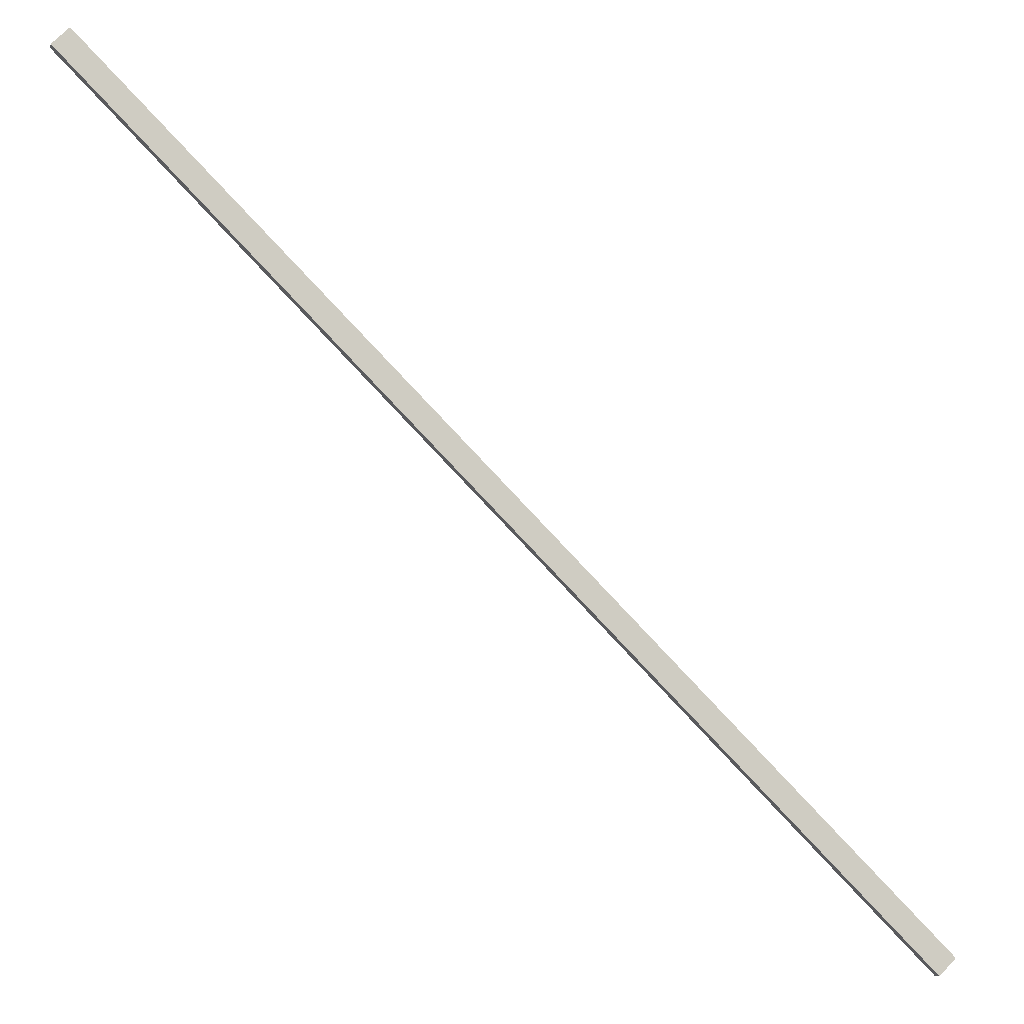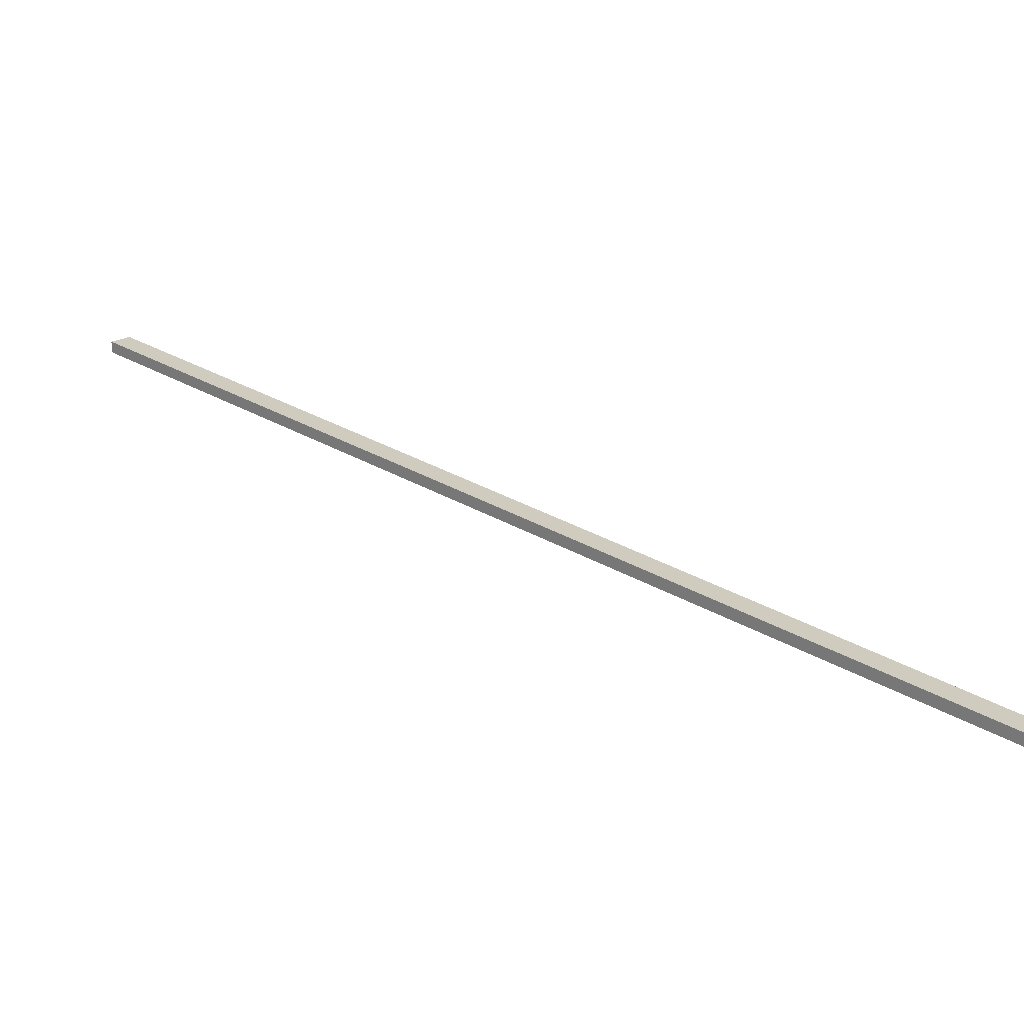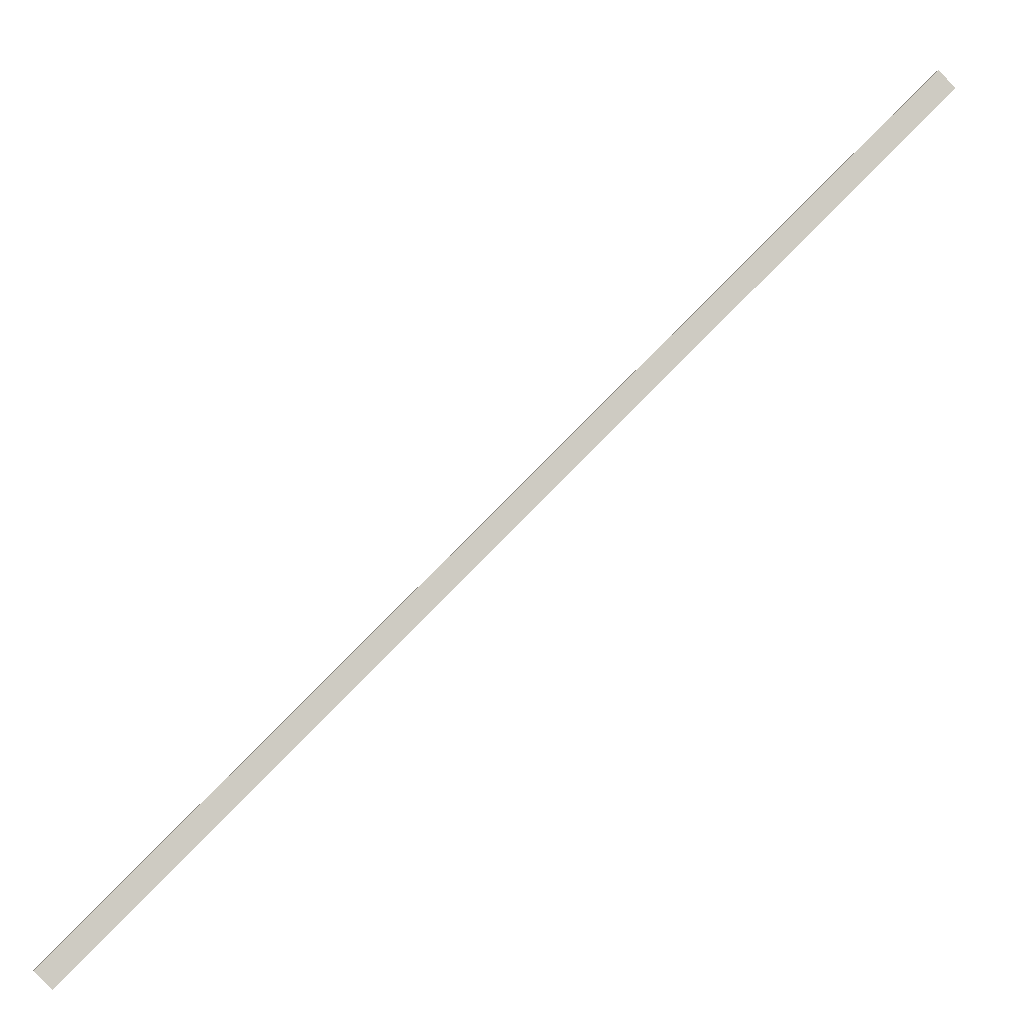
<metadata>
{"format":"obj","ext":"obj","renderer":"f3d","projection":"perspective","resolution":1024,"background":"white","views":[{"elev":-6.6,"azim":166.4,"up":"+Z"},{"elev":-66.6,"azim":178.1,"up":"+Z"},{"elev":-4.3,"azim":-8.5,"up":"+Z"}]}
</metadata>
<code>
v 7.457 0 -8.931
v 3.921 0 -12.47
v 7.528 0 -9.002
v 3.992 0 -12.54
v 7.492 0 -8.967
v 7.296 0 -9.163
v 7.394 0 -9.065
v 7.278 0 -9.145
v 7.376 0 -9.047
v 7.313 0 -9.181
v 7.412 0 -9.083
v 7.374 0 -9.156
v 7.22 0 -9.309
v 7.066 0 -9.463
v 6.913 0 -9.617
v 6.759 0 -9.771
v 6.605 0 -9.924
v 6.451 0 -10.08
v 6.298 0 -10.23
v 6.144 0 -10.39
v 5.99 0 -10.54
v 5.837 0 -10.69
v 5.683 0 -10.85
v 5.529 0 -11
v 5.375 0 -11.15
v 5.222 0 -11.31
v 5.068 0 -11.46
v 4.914 0 -11.62
v 4.761 0 -11.77
v 4.607 0 -11.92
v 4.453 0 -12.08
v 4.299 0 -12.23
v 4.146 0 -12.38
v 3.957 0 -12.5
v 4.153 0 -12.31
v 4.055 0 -12.4
v 4.171 0 -12.32
v 4.073 0 -12.42
v 4.135 0 -12.29
v 4.037 0 -12.39
v 4.075 0 -12.31
v 4.229 0 -12.16
v 4.382 0 -12.01
v 4.536 0 -11.85
v 4.69 0 -11.7
v 4.844 0 -11.54
v 4.997 0 -11.39
v 5.151 0 -11.24
v 5.305 0 -11.08
v 5.458 0 -10.93
v 5.612 0 -10.78
v 5.766 0 -10.62
v 5.92 0 -10.47
v 6.073 0 -10.31
v 6.227 0 -10.16
v 6.381 0 -10.01
v 6.535 0 -9.854
v 6.688 0 -9.7
v 6.842 0 -9.546
v 6.996 0 -9.392
v 7.149 0 -9.239
v 7.303 0 -9.085
v 7.457 0.05 -8.931
v 7.528 0.05 -9.002
v 7.492 0.05 -8.967
v 3.992 0.05 -12.54
v 7.374 0.05 -9.156
v 7.22 0.05 -9.309
v 7.066 0.05 -9.463
v 6.913 0.05 -9.617
v 6.759 0.05 -9.771
v 6.605 0.05 -9.924
v 6.451 0.05 -10.08
v 6.298 0.05 -10.23
v 6.144 0.05 -10.39
v 5.99 0.05 -10.54
v 5.837 0.05 -10.69
v 5.683 0.05 -10.85
v 5.529 0.05 -11
v 5.375 0.05 -11.15
v 5.222 0.05 -11.31
v 5.068 0.05 -11.46
v 4.914 0.05 -11.62
v 4.761 0.05 -11.77
v 4.607 0.05 -11.92
v 4.453 0.05 -12.08
v 4.299 0.05 -12.23
v 4.146 0.05 -12.38
v 3.921 0.05 -12.47
v 3.957 0.05 -12.5
v 4.075 0.05 -12.31
v 4.229 0.05 -12.16
v 4.382 0.05 -12.01
v 4.536 0.05 -11.85
v 4.69 0.05 -11.7
v 4.844 0.05 -11.54
v 4.997 0.05 -11.39
v 5.151 0.05 -11.24
v 5.305 0.05 -11.08
v 5.458 0.05 -10.93
v 5.612 0.05 -10.78
v 5.766 0.05 -10.62
v 5.92 0.05 -10.47
v 6.073 0.05 -10.31
v 6.227 0.05 -10.16
v 6.381 0.05 -10.01
v 6.535 0.05 -9.854
v 6.688 0.05 -9.7
v 6.842 0.05 -9.546
v 6.996 0.05 -9.392
v 7.149 0.05 -9.239
v 7.303 0.05 -9.085
v 7.296 0.05 -9.163
v 7.394 0.05 -9.065
v 7.278 0.05 -9.145
v 7.376 0.05 -9.047
v 7.313 0.05 -9.181
v 7.412 0.05 -9.083
v 4.153 0.05 -12.31
v 4.055 0.05 -12.4
v 4.171 0.05 -12.32
v 4.073 0.05 -12.42
v 4.135 0.05 -12.29
v 4.037 0.05 -12.39
f 6 7 9 8
f 10 11 7 6
f 38 37 35 36
f 36 35 39 40
f 9 1 62
f 8 62 61
f 59 15 14 60
f 57 17 16 58
f 58 16 15 59
f 60 6 61
f 8 61 6
f 9 7 5
f 11 5 7
f 5 1 9
f 55 19 18 56
f 53 21 20 54
f 54 20 19 55
f 56 18 17 57
f 9 62 8
f 52 22 21 53
f 50 24 23 51
f 51 23 22 52
f 47 27 26 48
f 45 29 28 46
f 46 28 27 47
f 48 26 25 49
f 43 31 30 44
f 35 42 39
f 35 43 42
f 40 41 2
f 41 40 39
f 39 42 41
f 34 40 2
f 44 30 29 45
f 49 25 24 50
f 60 14 6
f 12 3 11
f 5 11 3
f 10 12 11
f 6 14 13
f 12 10 13
f 6 13 10
f 32 35 37
f 40 34 36
f 38 36 34
f 37 38 33
f 4 38 34
f 35 32 31
f 38 4 33
f 37 33 32
f 43 35 31
f 5 65 63 1
f 3 64 65 5
f 12 67 64 3
f 13 68 67 12
f 15 70 69 14
f 16 71 70 15
f 14 69 68 13
f 18 73 72 17
f 19 74 73 18
f 21 76 75 20
f 22 77 76 21
f 20 75 74 19
f 17 72 71 16
f 24 79 78 23
f 25 80 79 24
f 27 82 81 26
f 28 83 82 27
f 26 81 80 25
f 30 85 84 29
f 31 86 85 30
f 33 88 87 32
f 4 66 88 33
f 32 87 86 31
f 29 84 83 28
f 23 78 77 22
f 34 90 66 4
f 2 89 90 34
f 41 91 89 2
f 42 92 91 41
f 44 94 93 43
f 45 95 94 44
f 43 93 92 42
f 47 97 96 46
f 48 98 97 47
f 50 100 99 49
f 51 101 100 50
f 49 99 98 48
f 46 96 95 45
f 53 103 102 52
f 54 104 103 53
f 56 106 105 55
f 57 107 106 56
f 55 105 104 54
f 59 109 108 58
f 60 110 109 59
f 62 112 111 61
f 1 63 112 62
f 61 111 110 60
f 58 108 107 57
f 52 102 101 51
f 113 115 116 114
f 117 113 114 118
f 122 120 119 121
f 120 124 123 119
f 116 112 63
f 115 111 112
f 109 110 69 70
f 107 108 71 72
f 108 109 70 71
f 110 111 113
f 115 113 111
f 116 65 114
f 118 114 65
f 65 116 63
f 105 106 73 74
f 103 104 75 76
f 104 105 74 75
f 106 107 72 73
f 116 115 112
f 102 103 76 77
f 100 101 78 79
f 101 102 77 78
f 97 98 81 82
f 95 96 83 84
f 96 97 82 83
f 98 99 80 81
f 93 94 85 86
f 119 123 92
f 119 92 93
f 124 89 91
f 91 123 124
f 123 91 92
f 90 89 124
f 94 95 84 85
f 99 100 79 80
f 110 113 69
f 67 118 64
f 65 64 118
f 117 118 67
f 113 68 69
f 67 68 117
f 113 117 68
f 87 121 119
f 124 120 90
f 122 90 120
f 121 88 122
f 66 90 122
f 119 86 87
f 122 88 66
f 121 87 88
f 93 86 119

</code>
